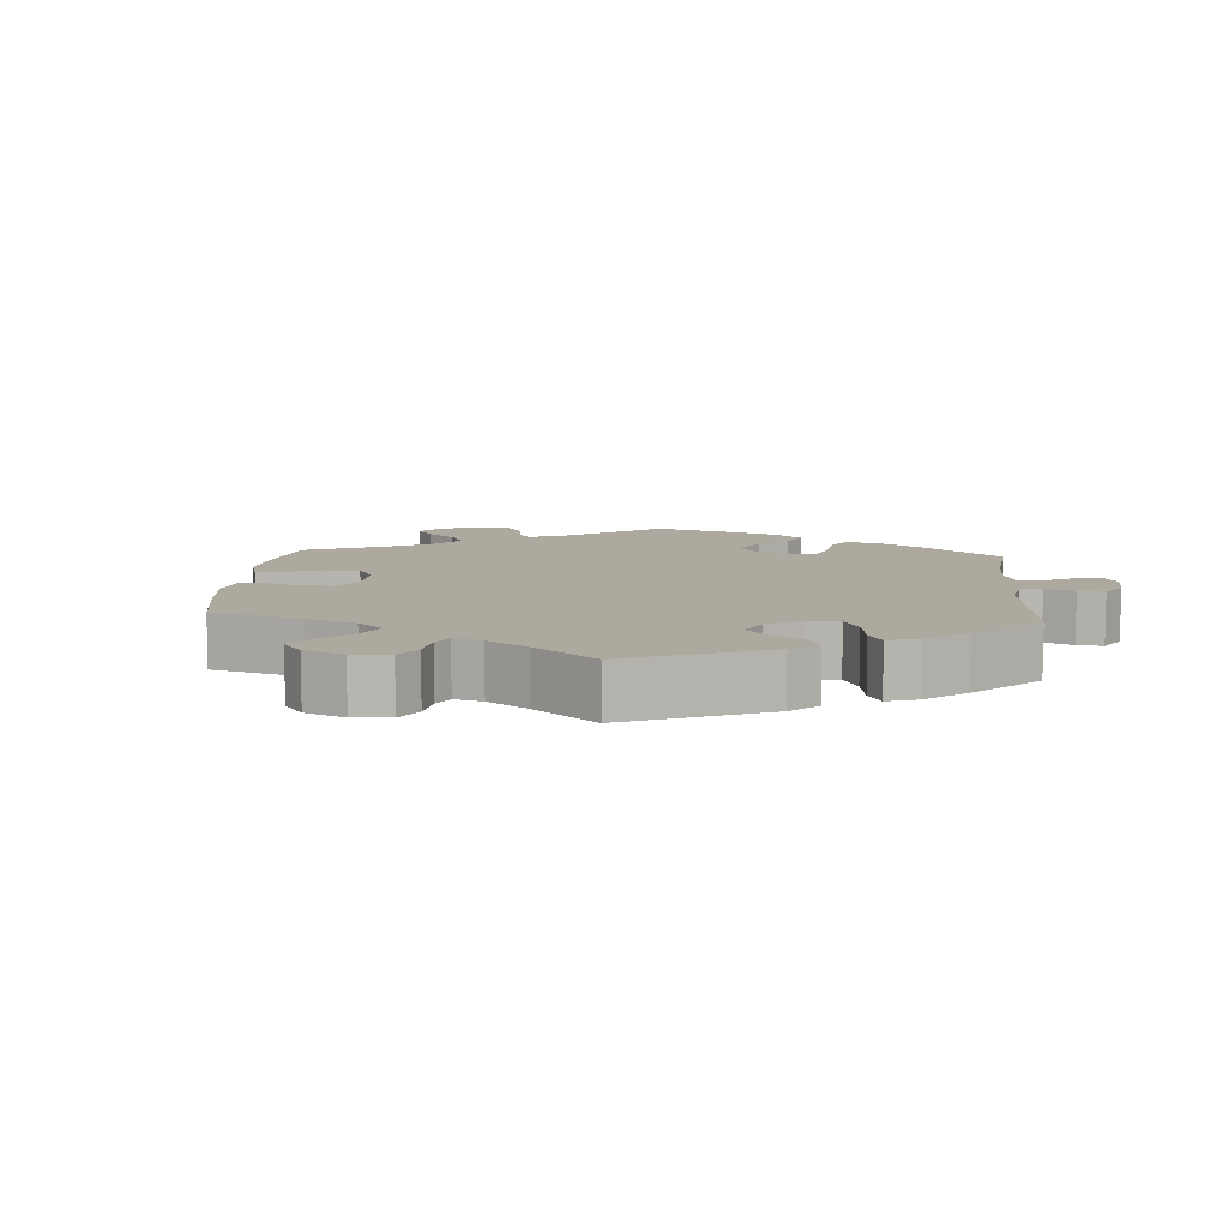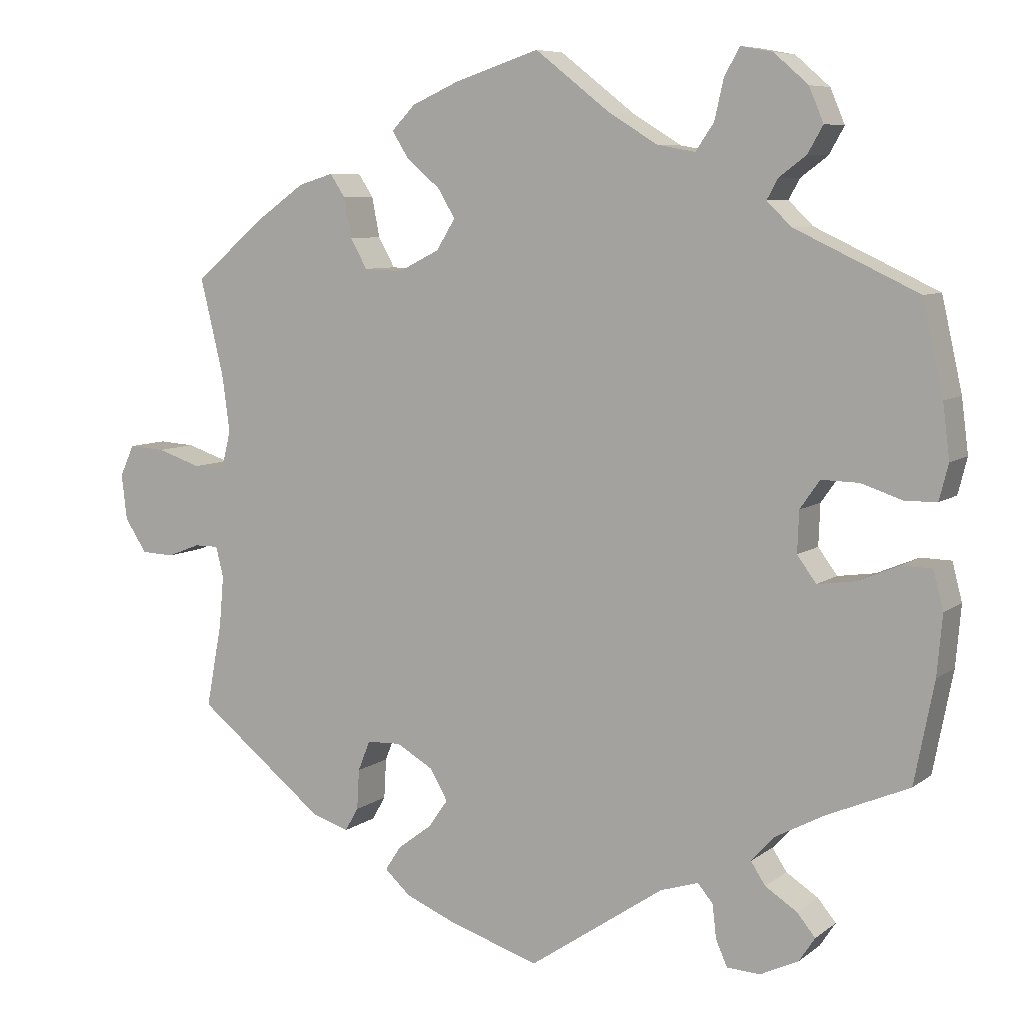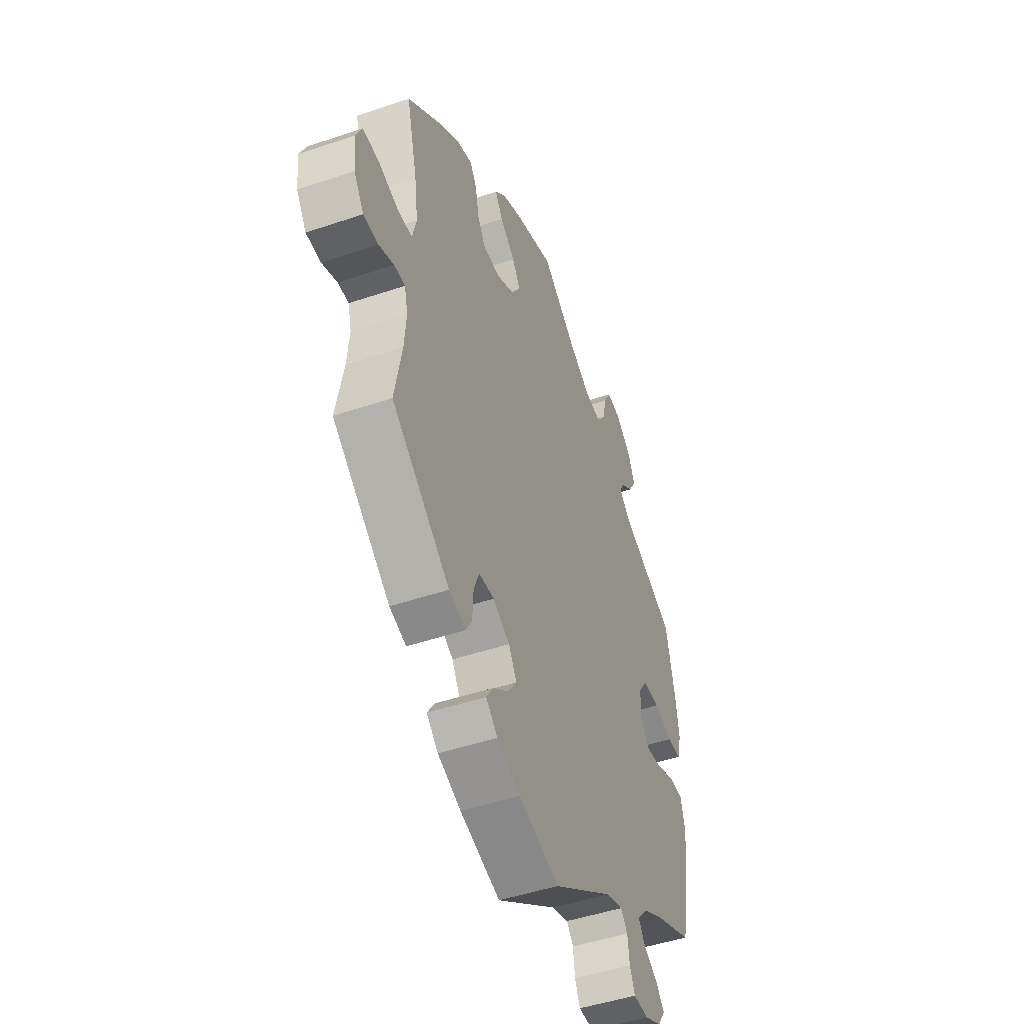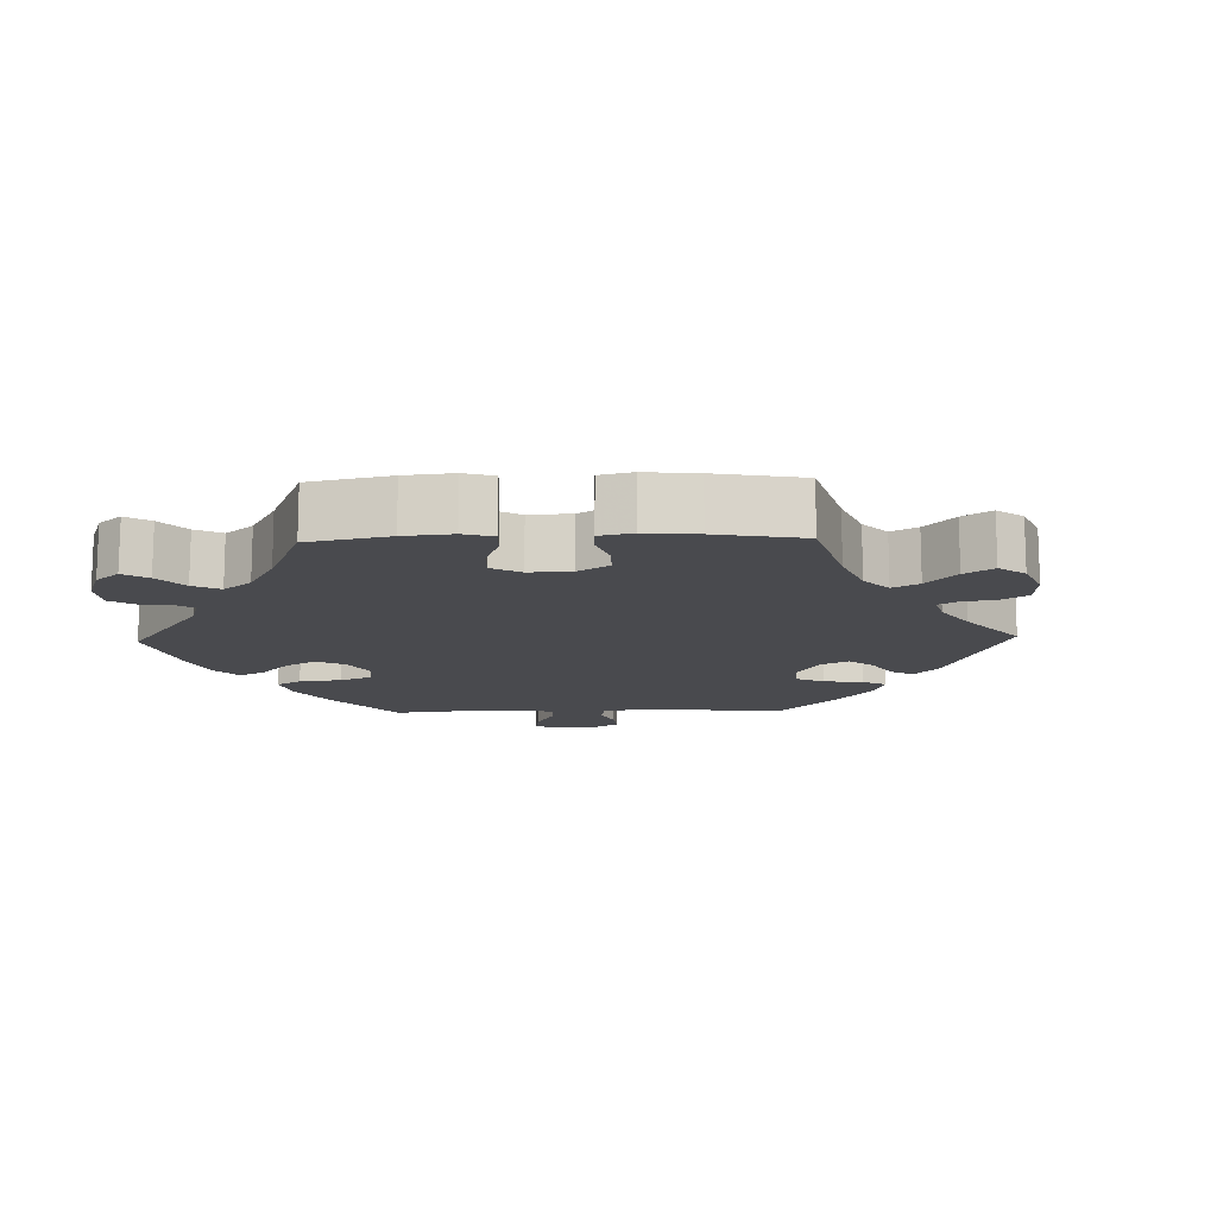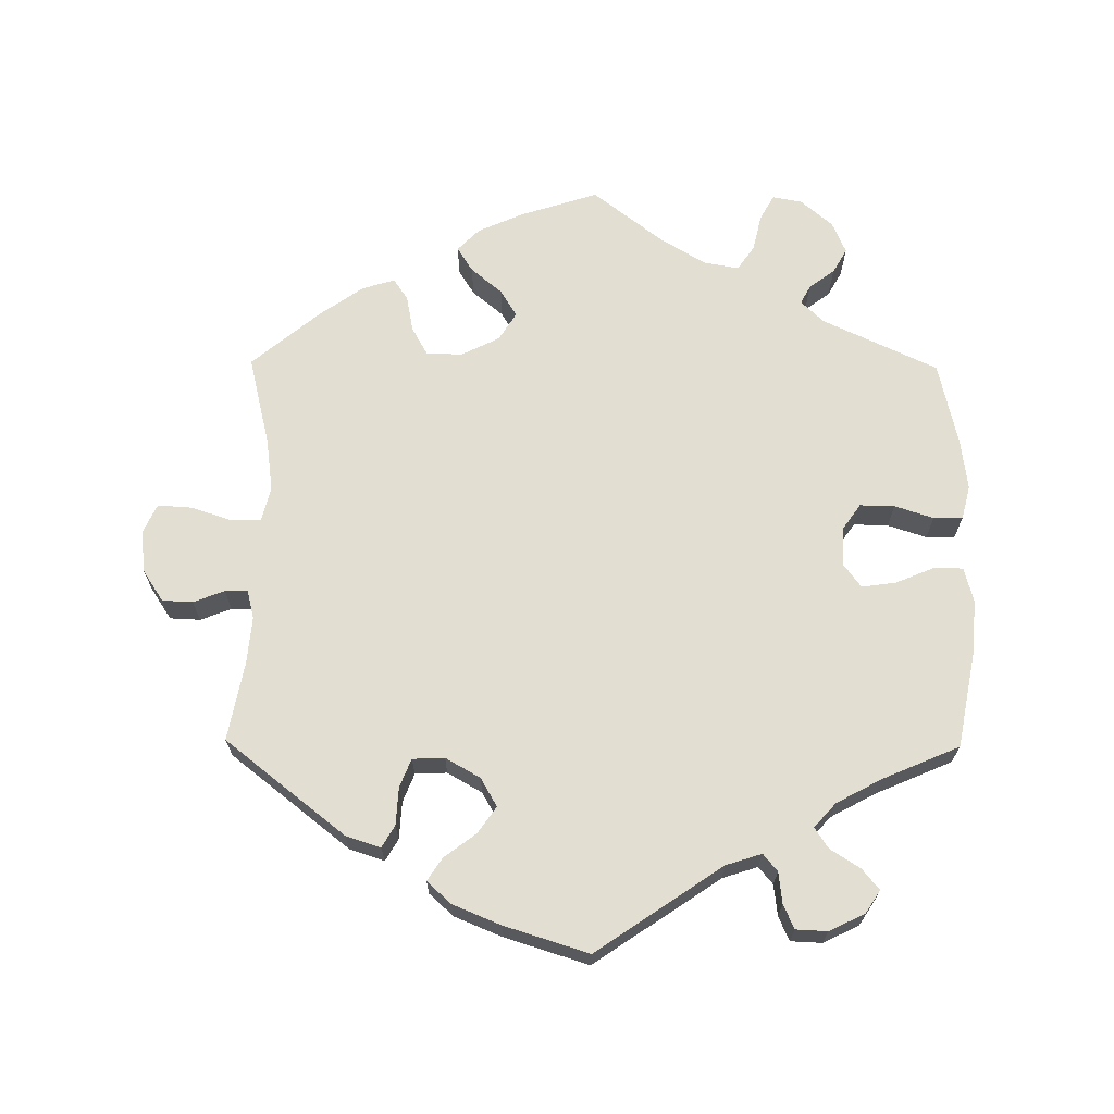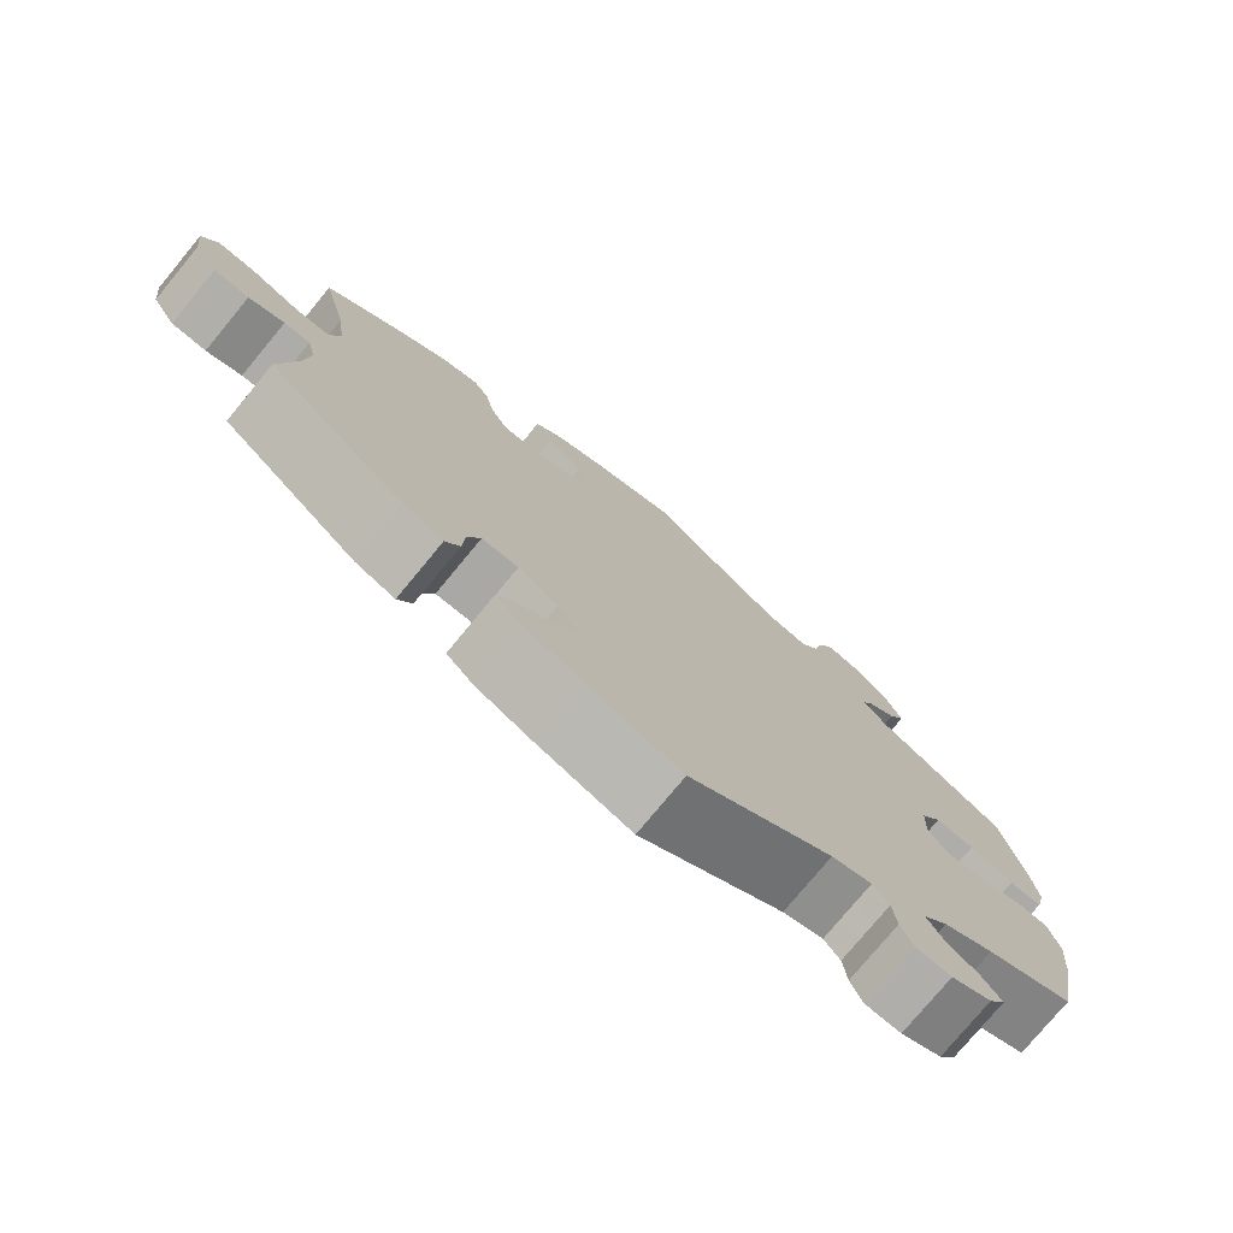
<metadata>
{"format":"obj","ext":"obj","renderer":"f3d","projection":"perspective","resolution":1024,"background":"white","views":[{"elev":9.0,"azim":124.1,"up":"+Y"},{"elev":7.5,"azim":-152.1,"up":"+Z"},{"elev":-47.3,"azim":111.0,"up":"+Z"},{"elev":-13.4,"azim":31.6,"up":"+Y"},{"elev":67.6,"azim":-179.5,"up":"+Y"},{"elev":-76.6,"azim":140.5,"up":"+Z"}]}
</metadata>
<code>
v 0.332 0.07 -0.421
v 0.283 0.07 -0.437
v 0.265 0.07 -0.406
v 0.262 0.07 -0.353
v 0.246 0.07 -0.313
v 0.201 0.07 -0.311
v 0.152 0.07 -0.339
v 0.129 0.07 -0.379
v 0.155 0.07 -0.416
v 0.2 0.07 -0.45
v 0.221 0.07 -0.482
v 0.187 0.07 -0.513
v 0.119 0.07 -0.541
v 0.001 0.07 -0.578
v -0.177 0.07 -0.457
v -0.227 0.07 -0.441
v -0.247 0.07 -0.465
v -0.252 0.07 -0.509
v -0.267 0.07 -0.543
v -0.311 0.07 -0.545
v -0.361 0.07 -0.521
v -0.382 0.07 -0.489
v -0.358 0.07 -0.46
v -0.316 0.07 -0.433
v -0.297 0.07 -0.404
v -0.328 0.07 -0.37
v -0.391 0.07 -0.336
v -0.5 0.07 -0.289
v -0.526 0.07 -0.156
v -0.533 0.07 -0.077
v -0.52 0.07 -0.027
v -0.48 0.07 -0.026
v -0.425 0.07 -0.049
v -0.376 0.07 -0.056
v -0.351 0.07 -0.022
v -0.353 0.07 0.032
v -0.379 0.07 0.069
v -0.428 0.07 0.068
v -0.483 0.07 0.05
v -0.524 0.07 0.051
v -0.536 0.07 0.098
v -0.527 0.07 0.169
v -0.5 0.07 0.289
v -0.338 0.07 0.365
v -0.306 0.07 0.396
v -0.32 0.07 0.422
v -0.356 0.07 0.449
v -0.376 0.07 0.484
v -0.357 0.07 0.529
v -0.312 0.07 0.568
v -0.27 0.07 0.576
v -0.25 0.07 0.54
v -0.238 0.07 0.488
v -0.214 0.07 0.453
v -0.164 0.07 0.462
v -0.1 0.07 0.501
v -0.001 0.07 0.578
v 0.11 0.07 0.542
v 0.173 0.07 0.514
v 0.204 0.07 0.482
v 0.182 0.07 0.447
v 0.138 0.07 0.41
v 0.115 0.07 0.372
v 0.14 0.07 0.332
v 0.194 0.07 0.305
v 0.245 0.07 0.307
v 0.267 0.07 0.346
v 0.277 0.07 0.398
v 0.297 0.07 0.428
v 0.343 0.07 0.414
v 0.404 0.07 0.371
v 0.501 0.07 0.29
v 0.47 0.07 0.162
v 0.46 0.07 0.087
v 0.472 0.07 0.039
v 0.514 0.07 0.038
v 0.572 0.07 0.057
v 0.62 0.07 0.06
v 0.639 0.07 0.019
v 0.632 0.07 -0.041
v 0.603 0.07 -0.085
v 0.56 0.07 -0.087
v 0.516 0.07 -0.07
v 0.484 0.07 -0.07
v 0.474 0.07 -0.11
v 0.48 0.07 -0.177
v 0.501 0.07 -0.288
v 0.332 0 -0.421
v 0.283 0 -0.437
v 0.265 0 -0.406
v 0.262 0 -0.353
v 0.246 0 -0.313
v 0.201 0 -0.311
v 0.152 0 -0.339
v 0.129 0 -0.379
v 0.155 0 -0.416
v 0.2 0 -0.45
v 0.221 0 -0.482
v 0.187 0 -0.513
v 0.119 0 -0.541
v 0.001 0 -0.578
v -0.177 0 -0.457
v -0.227 0 -0.441
v -0.247 0 -0.465
v -0.252 0 -0.509
v -0.267 0 -0.543
v -0.311 0 -0.545
v -0.361 0 -0.521
v -0.382 0 -0.489
v -0.358 0 -0.46
v -0.316 0 -0.433
v -0.297 0 -0.404
v -0.328 0 -0.37
v -0.391 0 -0.336
v -0.5 0 -0.289
v -0.526 0 -0.156
v -0.533 0 -0.077
v -0.52 0 -0.027
v -0.48 0 -0.026
v -0.425 0 -0.049
v -0.376 0 -0.056
v -0.351 0 -0.022
v -0.353 0 0.032
v -0.379 0 0.069
v -0.428 0 0.068
v -0.483 0 0.05
v -0.524 0 0.051
v -0.536 0 0.098
v -0.527 0 0.169
v -0.5 0 0.289
v -0.338 0 0.365
v -0.306 0 0.396
v -0.32 0 0.422
v -0.356 0 0.449
v -0.376 0 0.484
v -0.357 0 0.529
v -0.312 0 0.568
v -0.27 0 0.576
v -0.25 0 0.54
v -0.238 0 0.488
v -0.214 0 0.453
v -0.164 0 0.462
v -0.1 0 0.501
v -0.001 0 0.578
v 0.11 0 0.542
v 0.173 0 0.514
v 0.204 0 0.482
v 0.182 0 0.447
v 0.138 0 0.41
v 0.115 0 0.372
v 0.14 0 0.332
v 0.194 0 0.305
v 0.245 0 0.307
v 0.267 0 0.346
v 0.277 0 0.398
v 0.297 0 0.428
v 0.343 0 0.414
v 0.404 0 0.371
v 0.501 0 0.29
v 0.47 0 0.162
v 0.46 0 0.087
v 0.472 0 0.039
v 0.514 0 0.038
v 0.572 0 0.057
v 0.62 0 0.06
v 0.639 0 0.019
v 0.632 0 -0.041
v 0.603 0 -0.085
v 0.56 0 -0.087
v 0.516 0 -0.07
v 0.484 0 -0.07
v 0.474 0 -0.11
v 0.48 0 -0.177
v 0.501 0 -0.288
f 86 87 1 2
f 85 86 2 3
f 84 85 3 4
f 80 81 82 83
f 80 83 84
f 79 80 84
f 76 77 78 79
f 75 76 79 84
f 74 75 84 4
f 70 71 72 73
f 67 68 69 70
f 66 67 70 73
f 65 66 73 74
f 59 60 61 62
f 59 62 63
f 56 57 58 59
f 55 56 59 63
f 54 55 63 64
f 50 51 52 53
f 50 53 54
f 49 50 54
f 46 47 48 49
f 45 46 49 54
f 44 45 54 64
f 38 39 40 41
f 37 38 41 42
f 30 31 32 33
f 30 33 34
f 27 28 29 30
f 26 27 30 34
f 25 26 34 35
f 21 22 23 24
f 21 24 25
f 20 21 25
f 17 18 19 20
f 17 20 25
f 16 17 25 35
f 12 13 14 15
f 9 10 11 12
f 8 9 12 15
f 7 8 15 16
f 65 74 4 5
f 64 65 5 6
f 37 42 43 44
f 36 37 44 64
f 16 35 36 64
f 6 7 16 64
f 89 88 174 173
f 90 89 173 172
f 91 90 172 171
f 170 169 168 167
f 171 170 167
f 171 167 166
f 166 165 164 163
f 171 166 163 162
f 91 171 162 161
f 160 159 158 157
f 157 156 155 154
f 160 157 154 153
f 161 160 153 152
f 149 148 147 146
f 150 149 146
f 146 145 144 143
f 150 146 143 142
f 151 150 142 141
f 140 139 138 137
f 141 140 137
f 141 137 136
f 136 135 134 133
f 141 136 133 132
f 151 141 132 131
f 128 127 126 125
f 129 128 125 124
f 120 119 118 117
f 121 120 117
f 117 116 115 114
f 121 117 114 113
f 122 121 113 112
f 111 110 109 108
f 112 111 108
f 112 108 107
f 107 106 105 104
f 112 107 104
f 122 112 104 103
f 102 101 100 99
f 99 98 97 96
f 102 99 96 95
f 103 102 95 94
f 92 91 161 152
f 93 92 152 151
f 131 130 129 124
f 151 131 124 123
f 151 123 122 103
f 151 103 94 93
f 1 88 89 2
f 2 89 90 3
f 3 90 91 4
f 4 91 92 5
f 5 92 93 6
f 6 93 94 7
f 7 94 95 8
f 8 95 96 9
f 9 96 97 10
f 10 97 98 11
f 11 98 99 12
f 12 99 100 13
f 13 100 101 14
f 14 101 102 15
f 15 102 103 16
f 16 103 104 17
f 17 104 105 18
f 18 105 106 19
f 19 106 107 20
f 20 107 108 21
f 21 108 109 22
f 22 109 110 23
f 23 110 111 24
f 24 111 112 25
f 25 112 113 26
f 26 113 114 27
f 27 114 115 28
f 28 115 116 29
f 29 116 117 30
f 30 117 118 31
f 31 118 119 32
f 32 119 120 33
f 33 120 121 34
f 34 121 122 35
f 35 122 123 36
f 36 123 124 37
f 37 124 125 38
f 38 125 126 39
f 39 126 127 40
f 40 127 128 41
f 41 128 129 42
f 42 129 130 43
f 43 130 131 44
f 44 131 132 45
f 45 132 133 46
f 46 133 134 47
f 47 134 135 48
f 48 135 136 49
f 49 136 137 50
f 50 137 138 51
f 51 138 139 52
f 52 139 140 53
f 53 140 141 54
f 54 141 142 55
f 55 142 143 56
f 56 143 144 57
f 57 144 145 58
f 58 145 146 59
f 59 146 147 60
f 60 147 148 61
f 61 148 149 62
f 62 149 150 63
f 63 150 151 64
f 64 151 152 65
f 65 152 153 66
f 66 153 154 67
f 67 154 155 68
f 68 155 156 69
f 69 156 157 70
f 70 157 158 71
f 71 158 159 72
f 72 159 160 73
f 73 160 161 74
f 74 161 162 75
f 75 162 163 76
f 76 163 164 77
f 77 164 165 78
f 78 165 166 79
f 79 166 167 80
f 80 167 168 81
f 81 168 169 82
f 82 169 170 83
f 83 170 171 84
f 84 171 172 85
f 85 172 173 86
f 86 173 174 87
f 87 174 88 1

</code>
